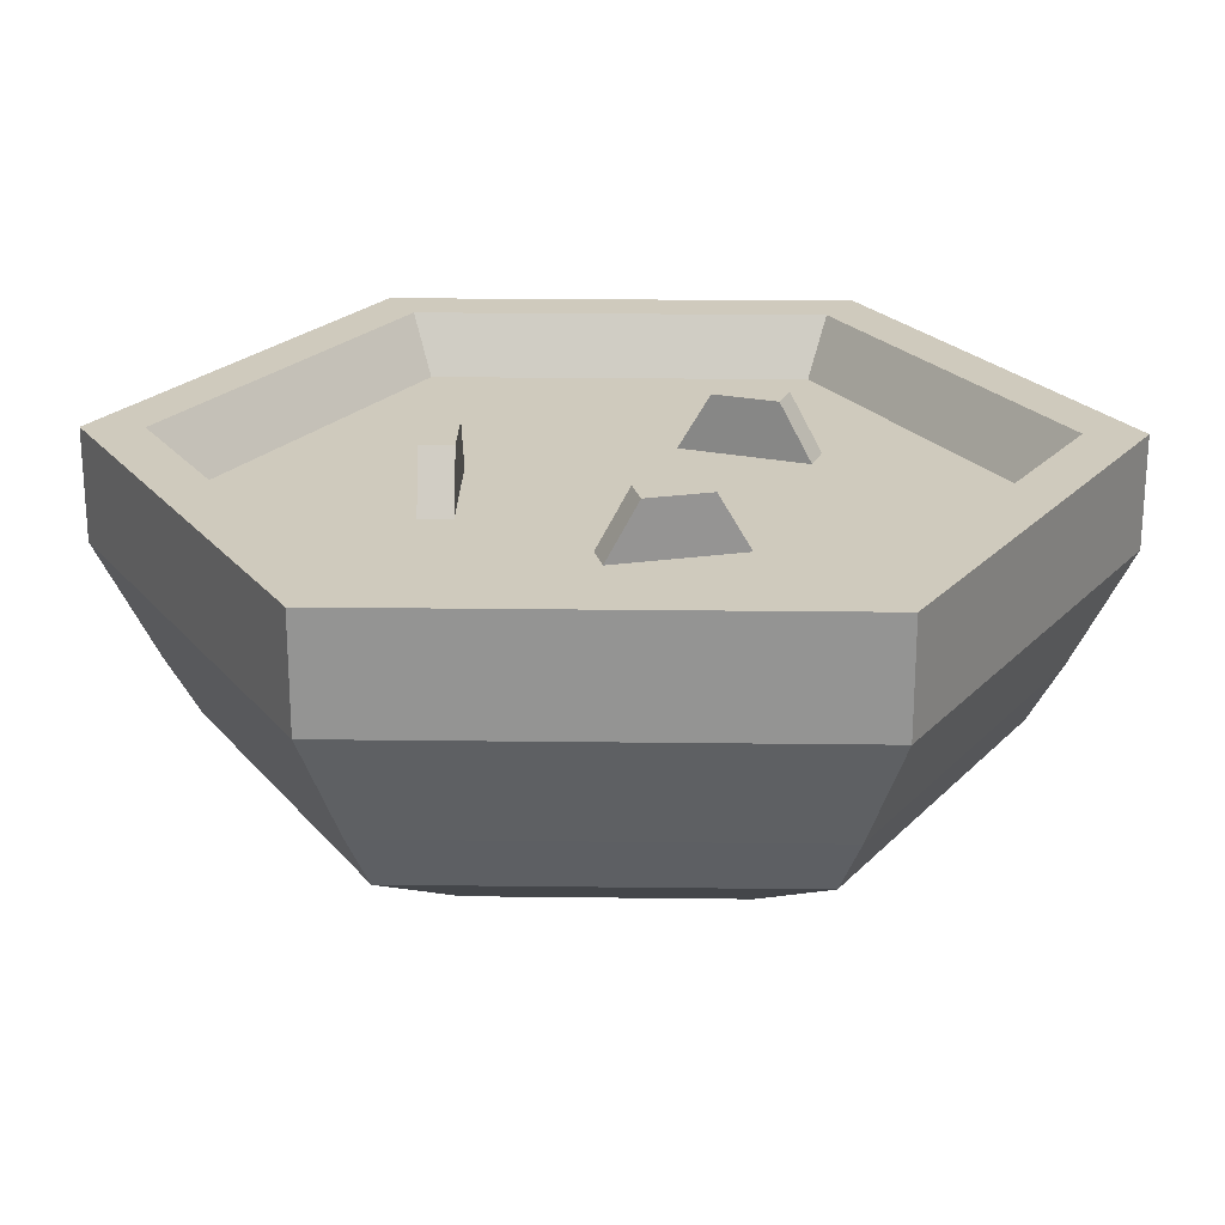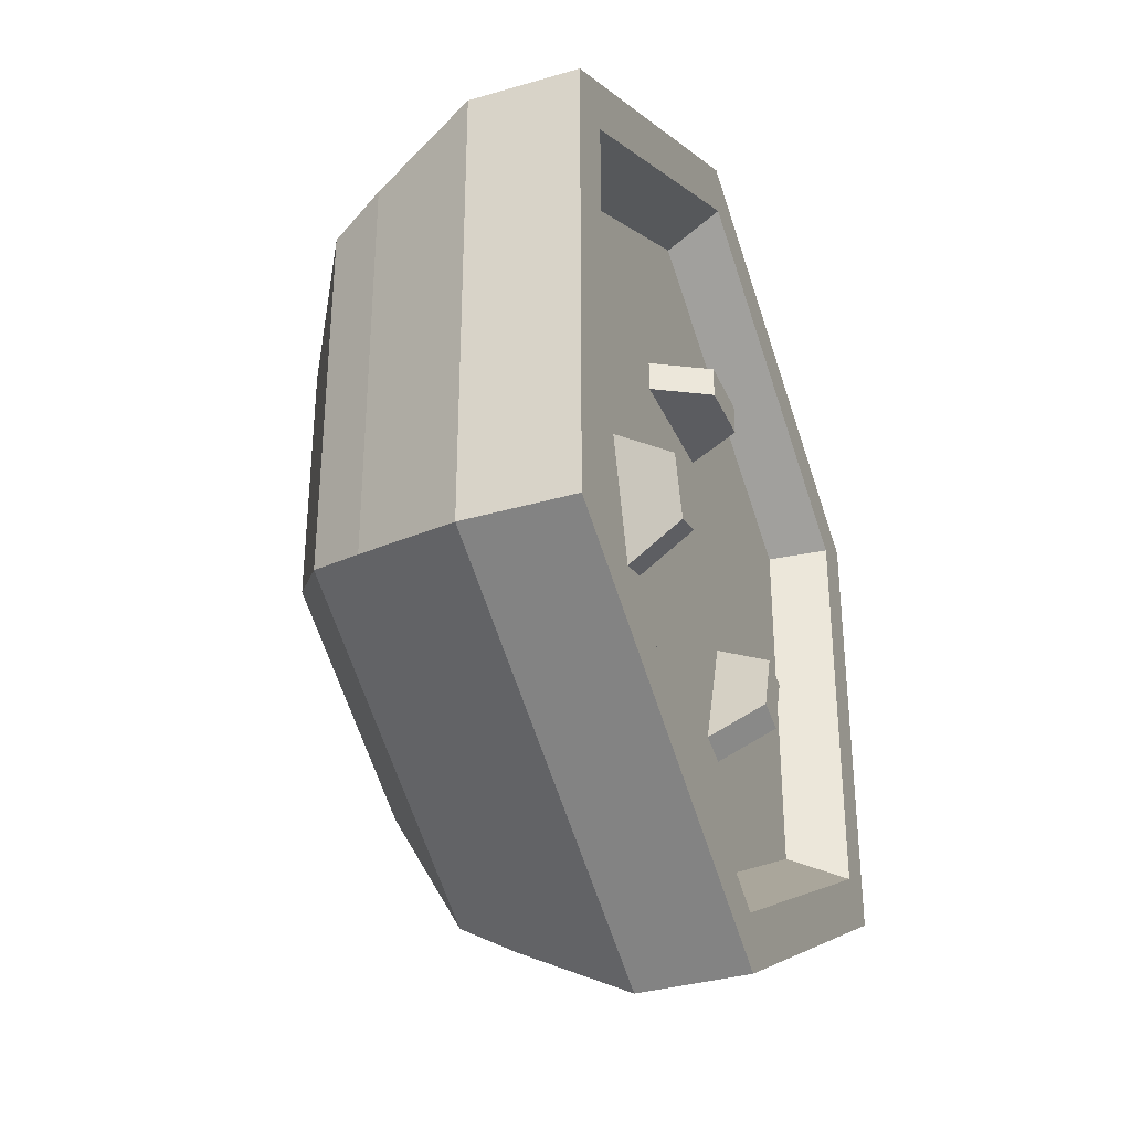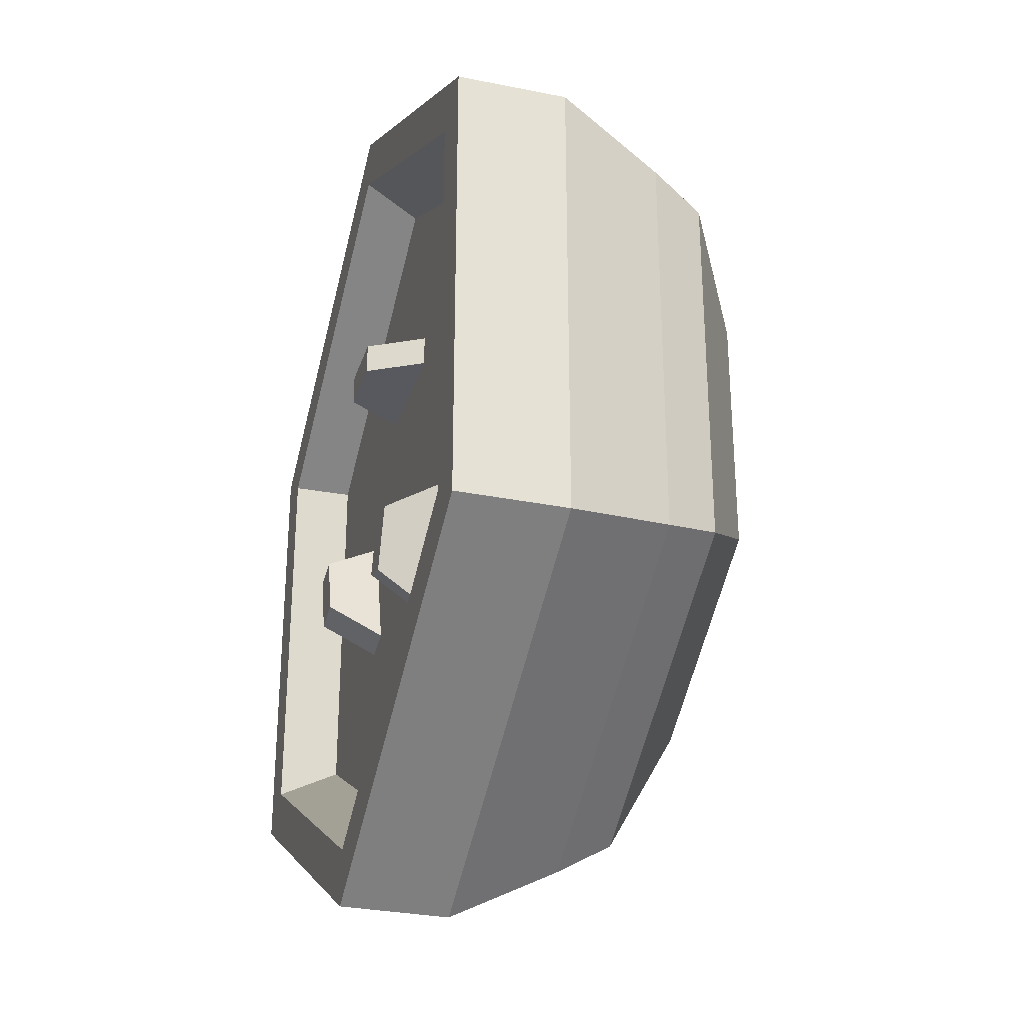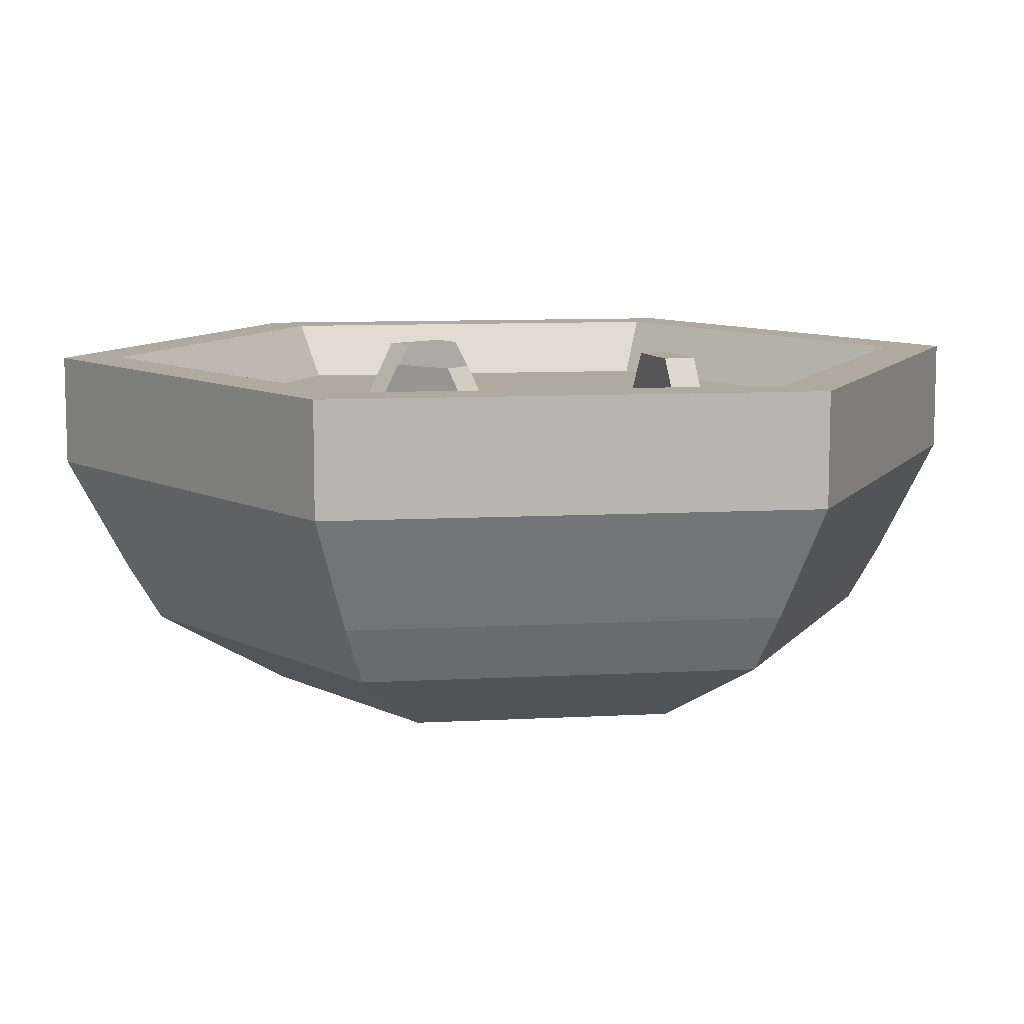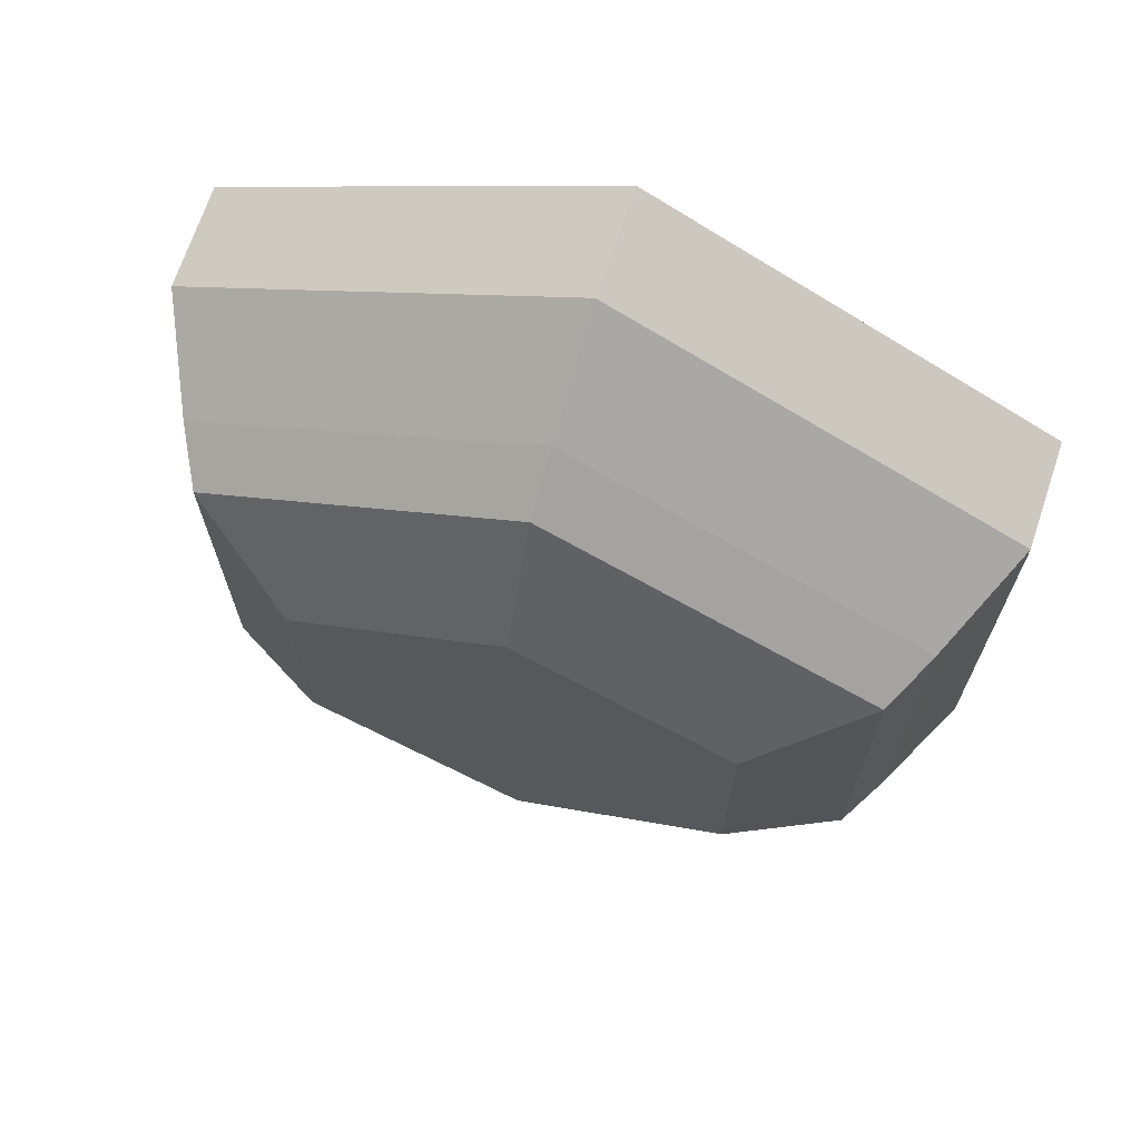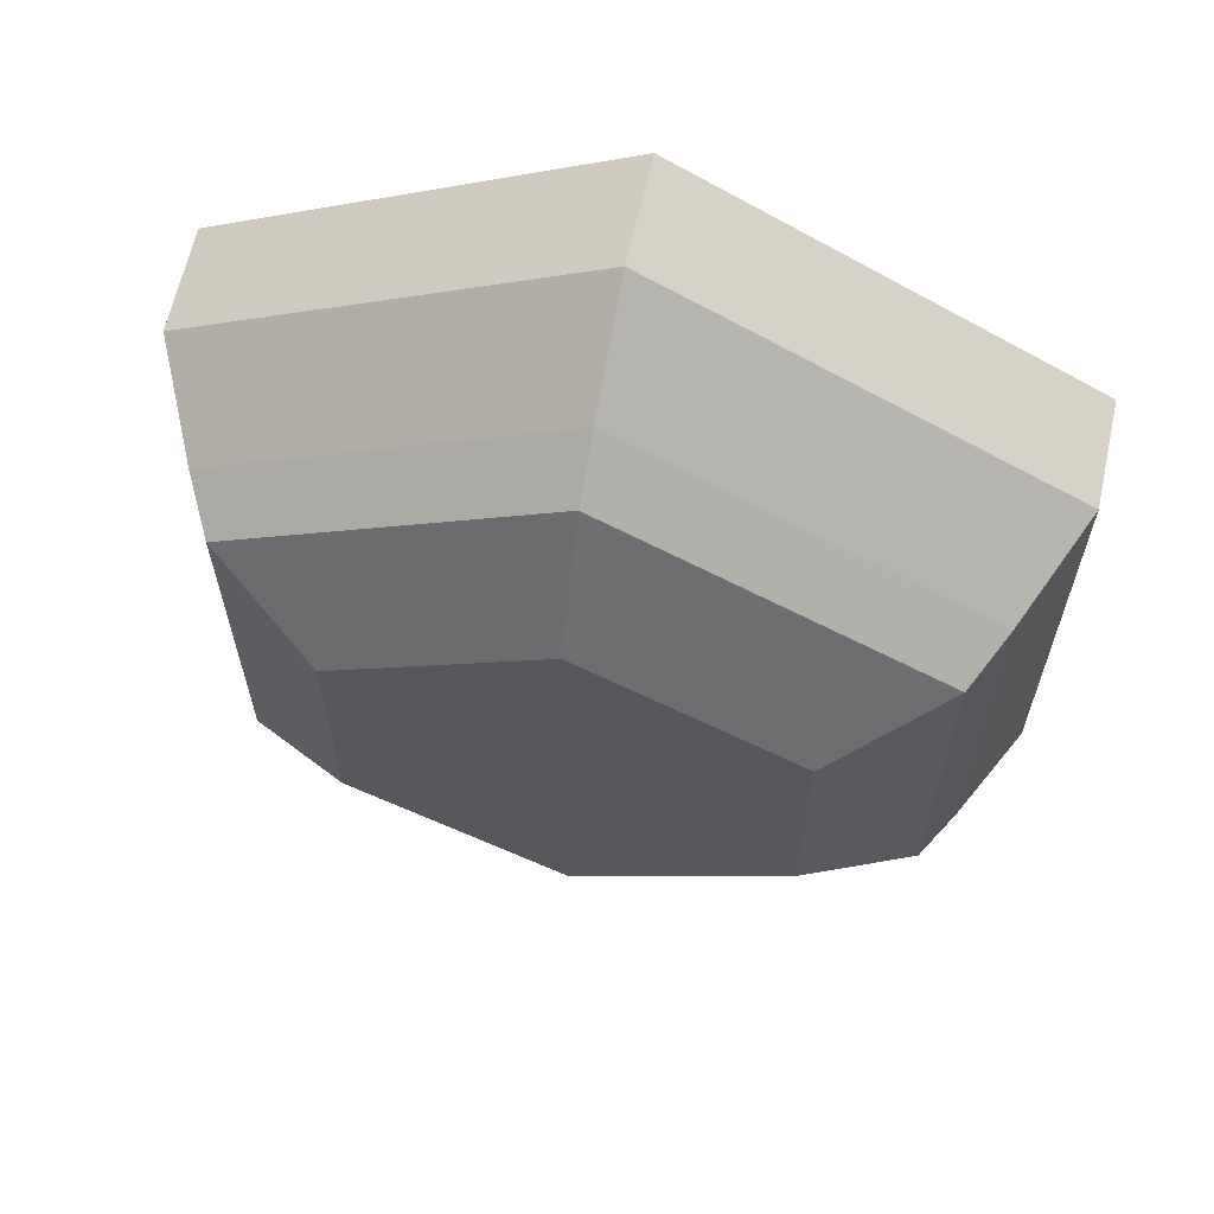
<metadata>
{"format":"obj","ext":"obj","renderer":"f3d","projection":"perspective","resolution":1024,"background":"white","views":[{"elev":22.8,"azim":91.2,"up":"+Y"},{"elev":-34.6,"azim":111.4,"up":"+Z"},{"elev":-30.3,"azim":-106.3,"up":"+Z"},{"elev":9.5,"azim":141.9,"up":"+Y"},{"elev":69.6,"azim":18.5,"up":"+Z"},{"elev":63.9,"azim":12.4,"up":"+Z"}]}
</metadata>
<code>
o bowlSoup
v -0.2511 0.2138 0.145
v -0.2199 0.2138 0.127
v -0.2511 0.2138 -0.145
v 0 0.2138 0.2899
v 0 0.2138 0.2539
v 0.2511 0.2138 0.145
v 0.2199 0.2138 0.127
v 0.2199 0.2138 -0.127
v -0.2199 0.2138 -0.127
v -0 0.2138 -0.2899
v -0 0.2138 -0.2539
v 0.2511 0.2138 -0.145
v -0 0 -0.1544
v -0.1337 -0 0.07719
v -0.1337 0 -0.07719
v 0 -0 0.1544
v 0.1337 0 -0.07719
v 0.1337 -0 0.07719
v -0.2195 0.07789 -0.1267
v -0 0.04301 -0.2325
v -0.2014 0.04301 -0.1163
v -0 0.07789 -0.2534
v -0.2014 0.04301 0.1163
v -0.2195 0.07789 0.1267
v 0 0.07789 0.2534
v 0 0.04301 0.2325
v 0.2195 0.07789 0.1267
v 0.2014 0.04301 0.1163
v 0.2014 0.04301 -0.1163
v 0.2195 0.07789 -0.1267
v 0 0.1467 0.2899
v 0.2511 0.1467 0.145
v -0 0.1467 -0.2899
v -0.2511 0.1467 -0.145
v 0.2001 0.1787 0.1155
v 0 0.1787 0.2311
v -0.2001 0.1787 0.1155
v -0.2001 0.1787 -0.1155
v -0 0.1787 -0.2311
v 0.2001 0.1787 -0.1155
v -0.2511 0.1467 0.145
v 0.2511 0.1467 -0.145
v 0.09508 0.1787 0.06202
v 0.109 0.1787 0.002587
v 0.08965 0.1787 0.007764
v 0.1004 0.1787 0.04202
v 0.1328 0.1787 0.05069
v 0.06894 0.1787 -0.06951
v 0.04687 0.1787 -0.1207
v 0.04403 0.1787 0.08345
v 0.1624 0.1787 0.09376
v 0.04403 0.1787 0.1034
v 0 0.1787 0.1875
v -0.03597 0.1787 0.1034
v -0.06459 0.1787 0.05555
v -0.06994 0.1787 0.07555
v -0.1023 0.1787 0.06688
v -0.1624 0.1787 0.09376
v -0.1316 0.1787 -0.005124
v -0.1624 0.1787 -0.09376
v -0.1148 0.1787 0.02388
v -0.04621 0.1787 -0.1111
v 0.1274 0.1787 0.07069
v -0.09688 0.1787 0.01353
v -0.09694 0.1787 0.04688
v -0.0908 0.1787 -0.04177
v -0.07186 0.1787 -0.03535
v -0.06515 0.1787 -0.1175
v -0 0.1787 -0.1875
v -0.1136 0.1787 -0.01547
v -0.03597 0.1787 0.08345
v -0.002373 0.1787 0.004352
v 0.02131 0.1787 0.02804
v 0.03595 0.1787 0.0134
v 0.04152 0.1787 -0.1008
v 0.01226 0.1787 -0.01029
v 0.009164 0.1787 -0.1094
v 0.01452 0.1787 -0.1294
v 0.1624 0.1787 -0.09376
v 0.08826 0.1787 -0.07469
v 0.09344 0.2134 -0.05537
v 0.07412 0.2134 -0.05019
v 0.1038 0.2134 -0.01673
v 0.08447 0.2134 -0.01155
v 0.02403 0.2134 0.08345
v 0.02403 0.2134 0.1034
v -0.01597 0.2134 0.1034
v -0.01597 0.2134 0.08345
v -0.06544 0.2134 -0.0543
v -0.05262 0.2134 -0.09219
v -0.07156 0.2134 -0.0986
v -0.08439 0.2134 -0.06071
f 1 2 3
f 2 1 4
f 2 4 5
f 5 4 6
f 5 6 7
f 7 6 8
f 9 3 2
f 3 9 10
f 10 9 11
f 10 11 8
f 10 8 12
f 12 8 6
f 13 14 15
f 14 13 16
f 16 13 17
f 16 17 18
f 19 20 21
f 20 19 22
f 19 23 24
f 23 19 21
f 25 23 26
f 23 25 24
f 27 26 28
f 26 27 25
f 22 29 20
f 29 22 30
f 28 30 27
f 30 28 29
f 6 31 32
f 31 6 4
f 3 33 34
f 33 3 10
f 5 35 36
f 35 5 7
f 37 9 2
f 9 37 38
f 2 36 37
f 36 2 5
f 8 39 40
f 39 8 11
f 3 41 1
f 41 3 34
f 4 41 31
f 41 4 1
f 11 38 39
f 38 11 9
f 8 35 7
f 35 8 40
f 10 42 33
f 42 10 12
f 42 6 32
f 6 42 12
f 20 15 21
f 15 20 13
f 16 28 26
f 28 16 18
f 15 23 21
f 23 15 14
f 29 18 17
f 18 29 28
f 29 13 20
f 13 29 17
f 14 26 23
f 26 14 16
f 43 44 45
f 44 43 46
f 44 46 47
f 48 43 45
f 49 43 48
f 50 43 49
f 50 51 43
f 52 51 50
f 52 53 51
f 54 53 52
f 55 53 54
f 56 53 55
f 57 53 56
f 57 58 53
f 59 58 57
f 58 59 60
f 59 57 61
f 55 54 62
f 63 51 47
f 43 51 63
f 57 64 61
f 64 57 65
f 64 65 55
f 64 55 66
f 66 55 67
f 67 55 62
f 68 60 59
f 60 68 69
f 69 68 62
f 68 59 70
f 68 70 66
f 66 70 64
f 69 62 71
f 71 62 54
f 69 71 72
f 50 72 71
f 72 50 73
f 73 50 74
f 74 50 75
f 75 50 49
f 69 72 76
f 75 76 74
f 69 76 77
f 77 76 75
f 78 69 77
f 69 78 79
f 79 78 49
f 79 49 80
f 80 49 48
f 79 80 44
f 79 44 47
f 79 47 51
f 34 22 19
f 22 34 33
f 34 24 41
f 24 34 19
f 27 42 32
f 42 27 30
f 31 24 25
f 24 31 41
f 33 30 22
f 30 33 42
f 32 25 27
f 25 32 31
f 37 58 38
f 58 37 36
f 58 36 53
f 53 36 35
f 53 35 51
f 51 35 79
f 60 38 58
f 38 60 39
f 39 60 69
f 39 69 79
f 39 79 40
f 40 79 35
f 75 78 77
f 78 75 49
f 61 70 59
f 70 61 64
f 56 65 57
f 65 56 55
f 63 46 43
f 46 63 47
f 73 76 72
f 76 73 74
f 48 81 80
f 81 48 82
f 83 45 44
f 45 83 84
f 84 81 82
f 81 84 83
f 80 83 44
f 83 80 81
f 84 48 45
f 48 84 82
f 52 85 86
f 85 52 50
f 86 54 52
f 54 86 87
f 86 88 87
f 88 86 85
f 71 85 50
f 85 71 88
f 88 54 87
f 54 88 71
f 62 89 67
f 89 62 90
f 68 90 62
f 90 68 91
f 92 68 66
f 68 92 91
f 89 66 67
f 66 89 92
f 89 91 92
f 91 89 90

</code>
